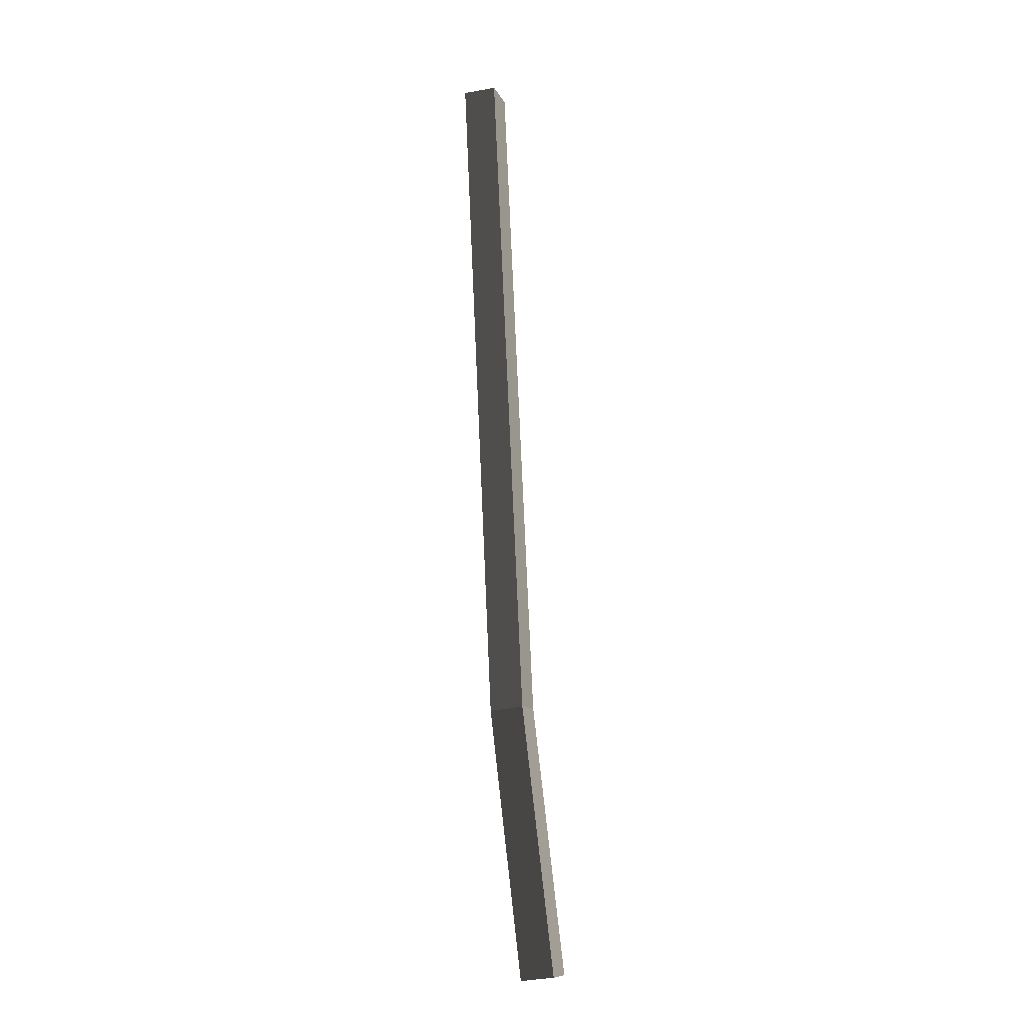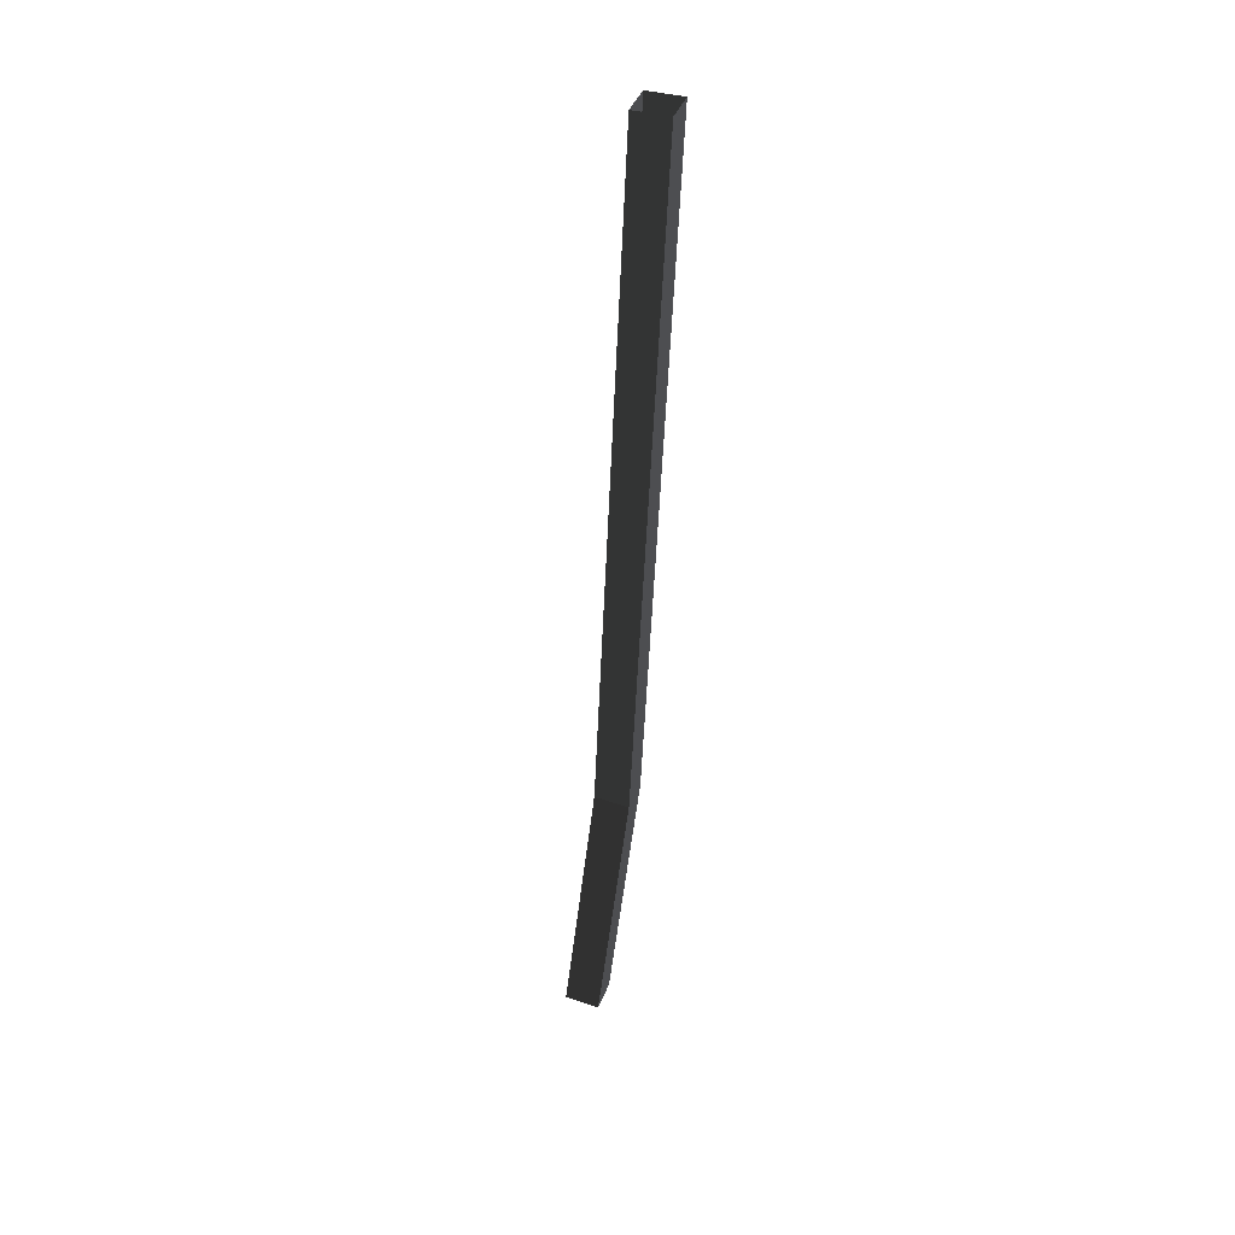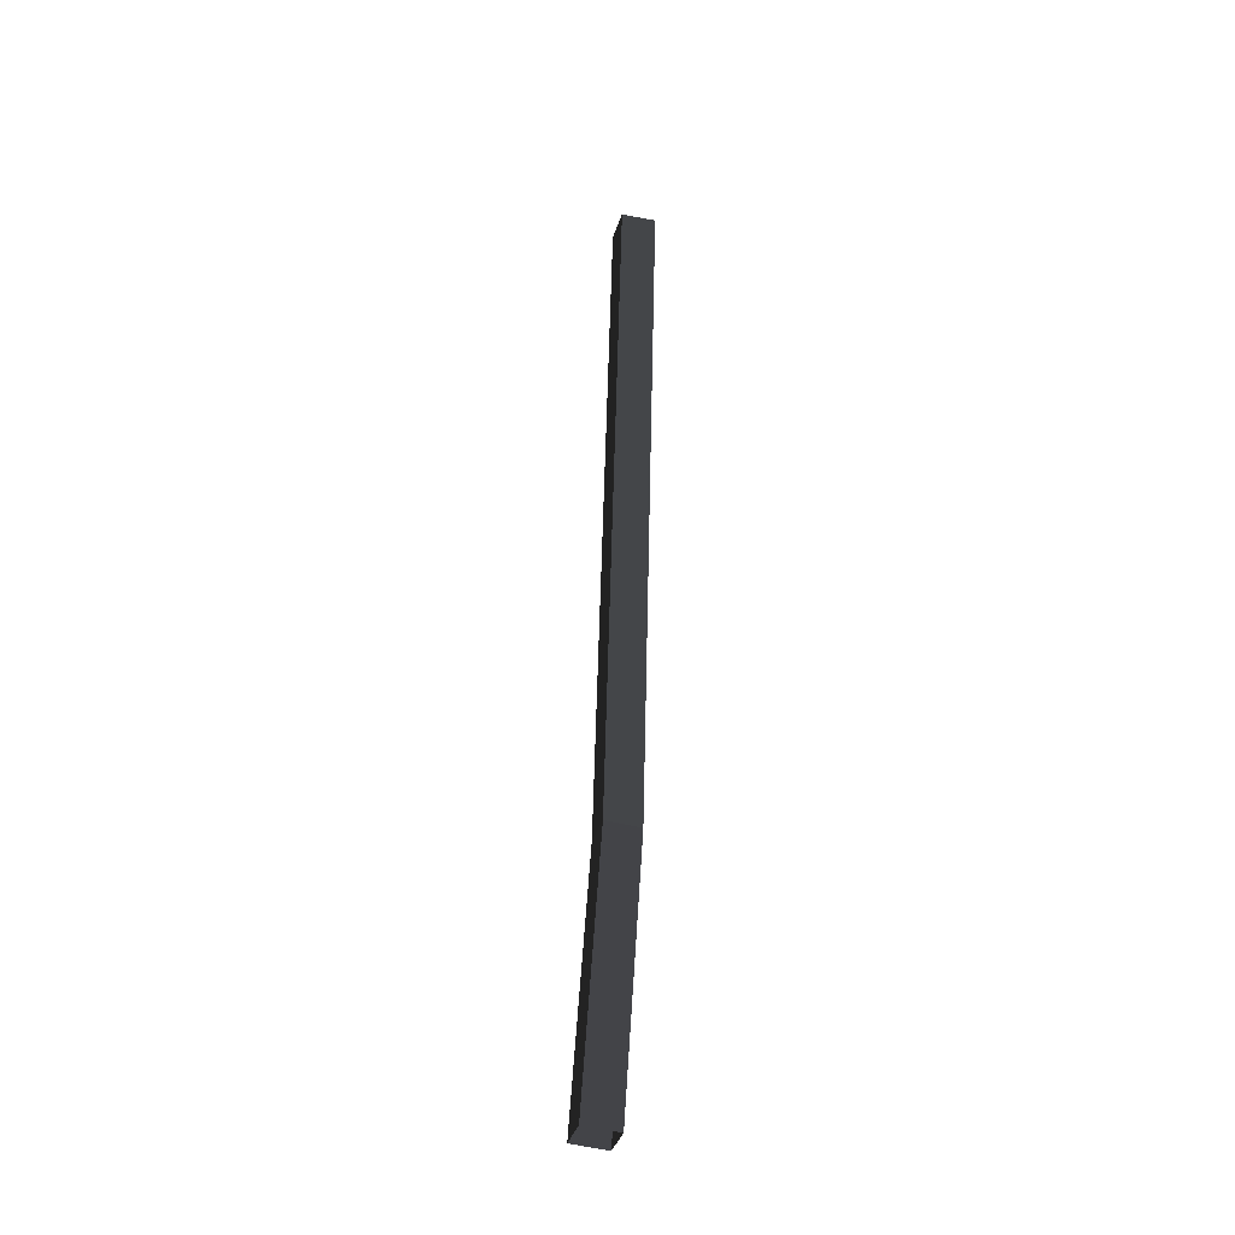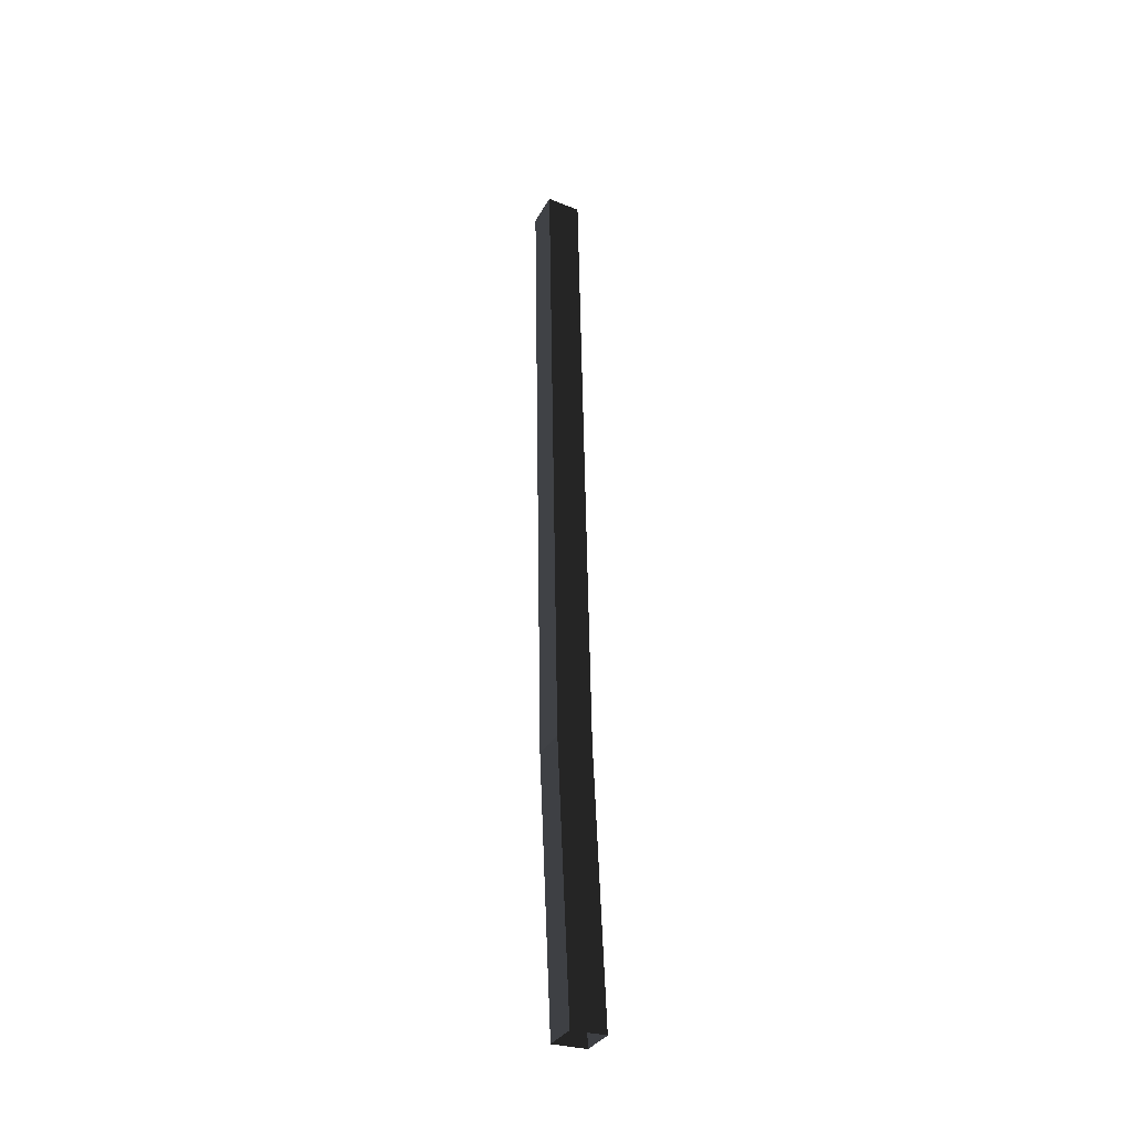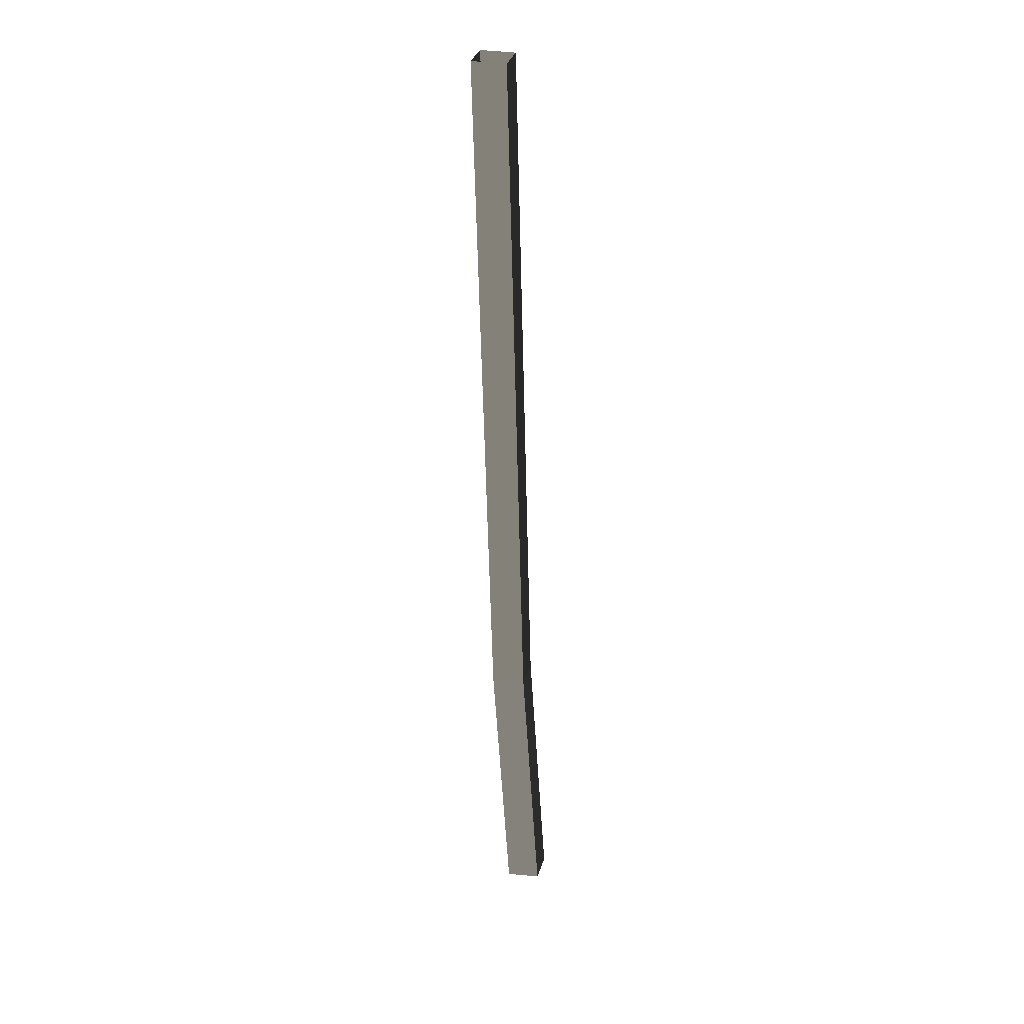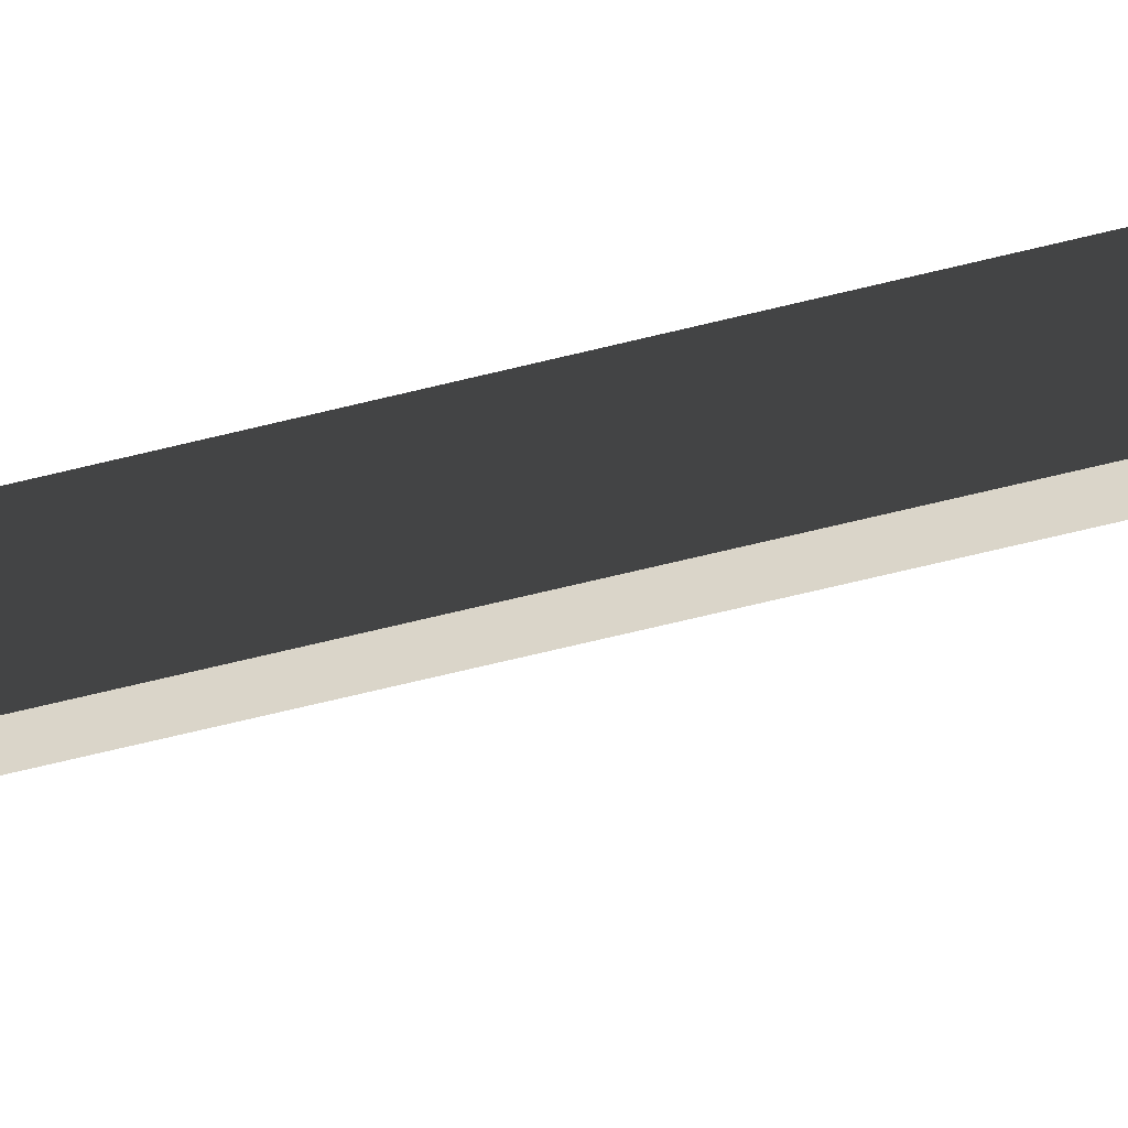
<metadata>
{"format":"obj","ext":"obj","renderer":"f3d","projection":"perspective","resolution":1024,"background":"white","views":[{"elev":-15.7,"azim":154.8,"up":"+Z"},{"elev":39.3,"azim":-26.1,"up":"+Z"},{"elev":-31.9,"azim":-60.4,"up":"+Z"},{"elev":-40.2,"azim":108.3,"up":"+Z"},{"elev":31.8,"azim":-121.2,"up":"+Z"},{"elev":-59.4,"azim":107.6,"up":"+Y"}]}
</metadata>
<code>
v 0.01574 -0.02523 1.38
v 0.1514 -0.1629 1.364
v -0.03789 -0.1629 -0.133
v -0.1734 -0.02523 -0.1158
v 0.3407 0.1124 5.253
v 0.2041 -0.02523 5.253
v 0.01574 -0.02523 1.38
v 0.1514 0.1124 1.364
v -0.03789 0.1124 -0.133
v 0.09766 -0.02523 -0.1501
v 0.2871 -0.02523 1.349
v 0.1514 0.1124 1.364
v -0.03789 -0.1629 -0.133
v 0.1514 -0.1629 1.364
v 0.2871 -0.02523 1.349
v 0.09766 -0.02523 -0.1501
v 0.1514 -0.1629 1.364
v 0.3407 -0.1629 5.253
v 0.4773 -0.02523 5.254
v 0.1514 -0.1629 1.364
v 0.4773 -0.02523 5.254
v 0.2871 -0.02523 1.349
v 0.1514 0.1124 1.364
v 0.2871 -0.02523 1.349
v 0.4773 -0.02523 5.254
v 0.1514 0.1124 1.364
v 0.4773 -0.02523 5.254
v 0.3407 0.1124 5.253
v 0.3407 -0.1629 5.253
v 0.1514 -0.1629 1.364
v 0.01574 -0.02523 1.38
v 0.2041 -0.02523 5.253
v 0.1514 0.1124 1.364
v 0.01574 -0.02523 1.38
v -0.1734 -0.02523 -0.1158
v -0.03789 0.1124 -0.133
g Tree_3(Clone)_35030_208
f 1 3 2
f 1 4 3
f 5 7 6
f 5 8 7
f 9 11 10
f 9 12 11
f 13 15 14
f 13 16 15
f 17 19 18
f 20 22 21
f 23 25 24
f 26 28 27
f 29 31 30
f 29 32 31
f 33 35 34
f 33 36 35

</code>
